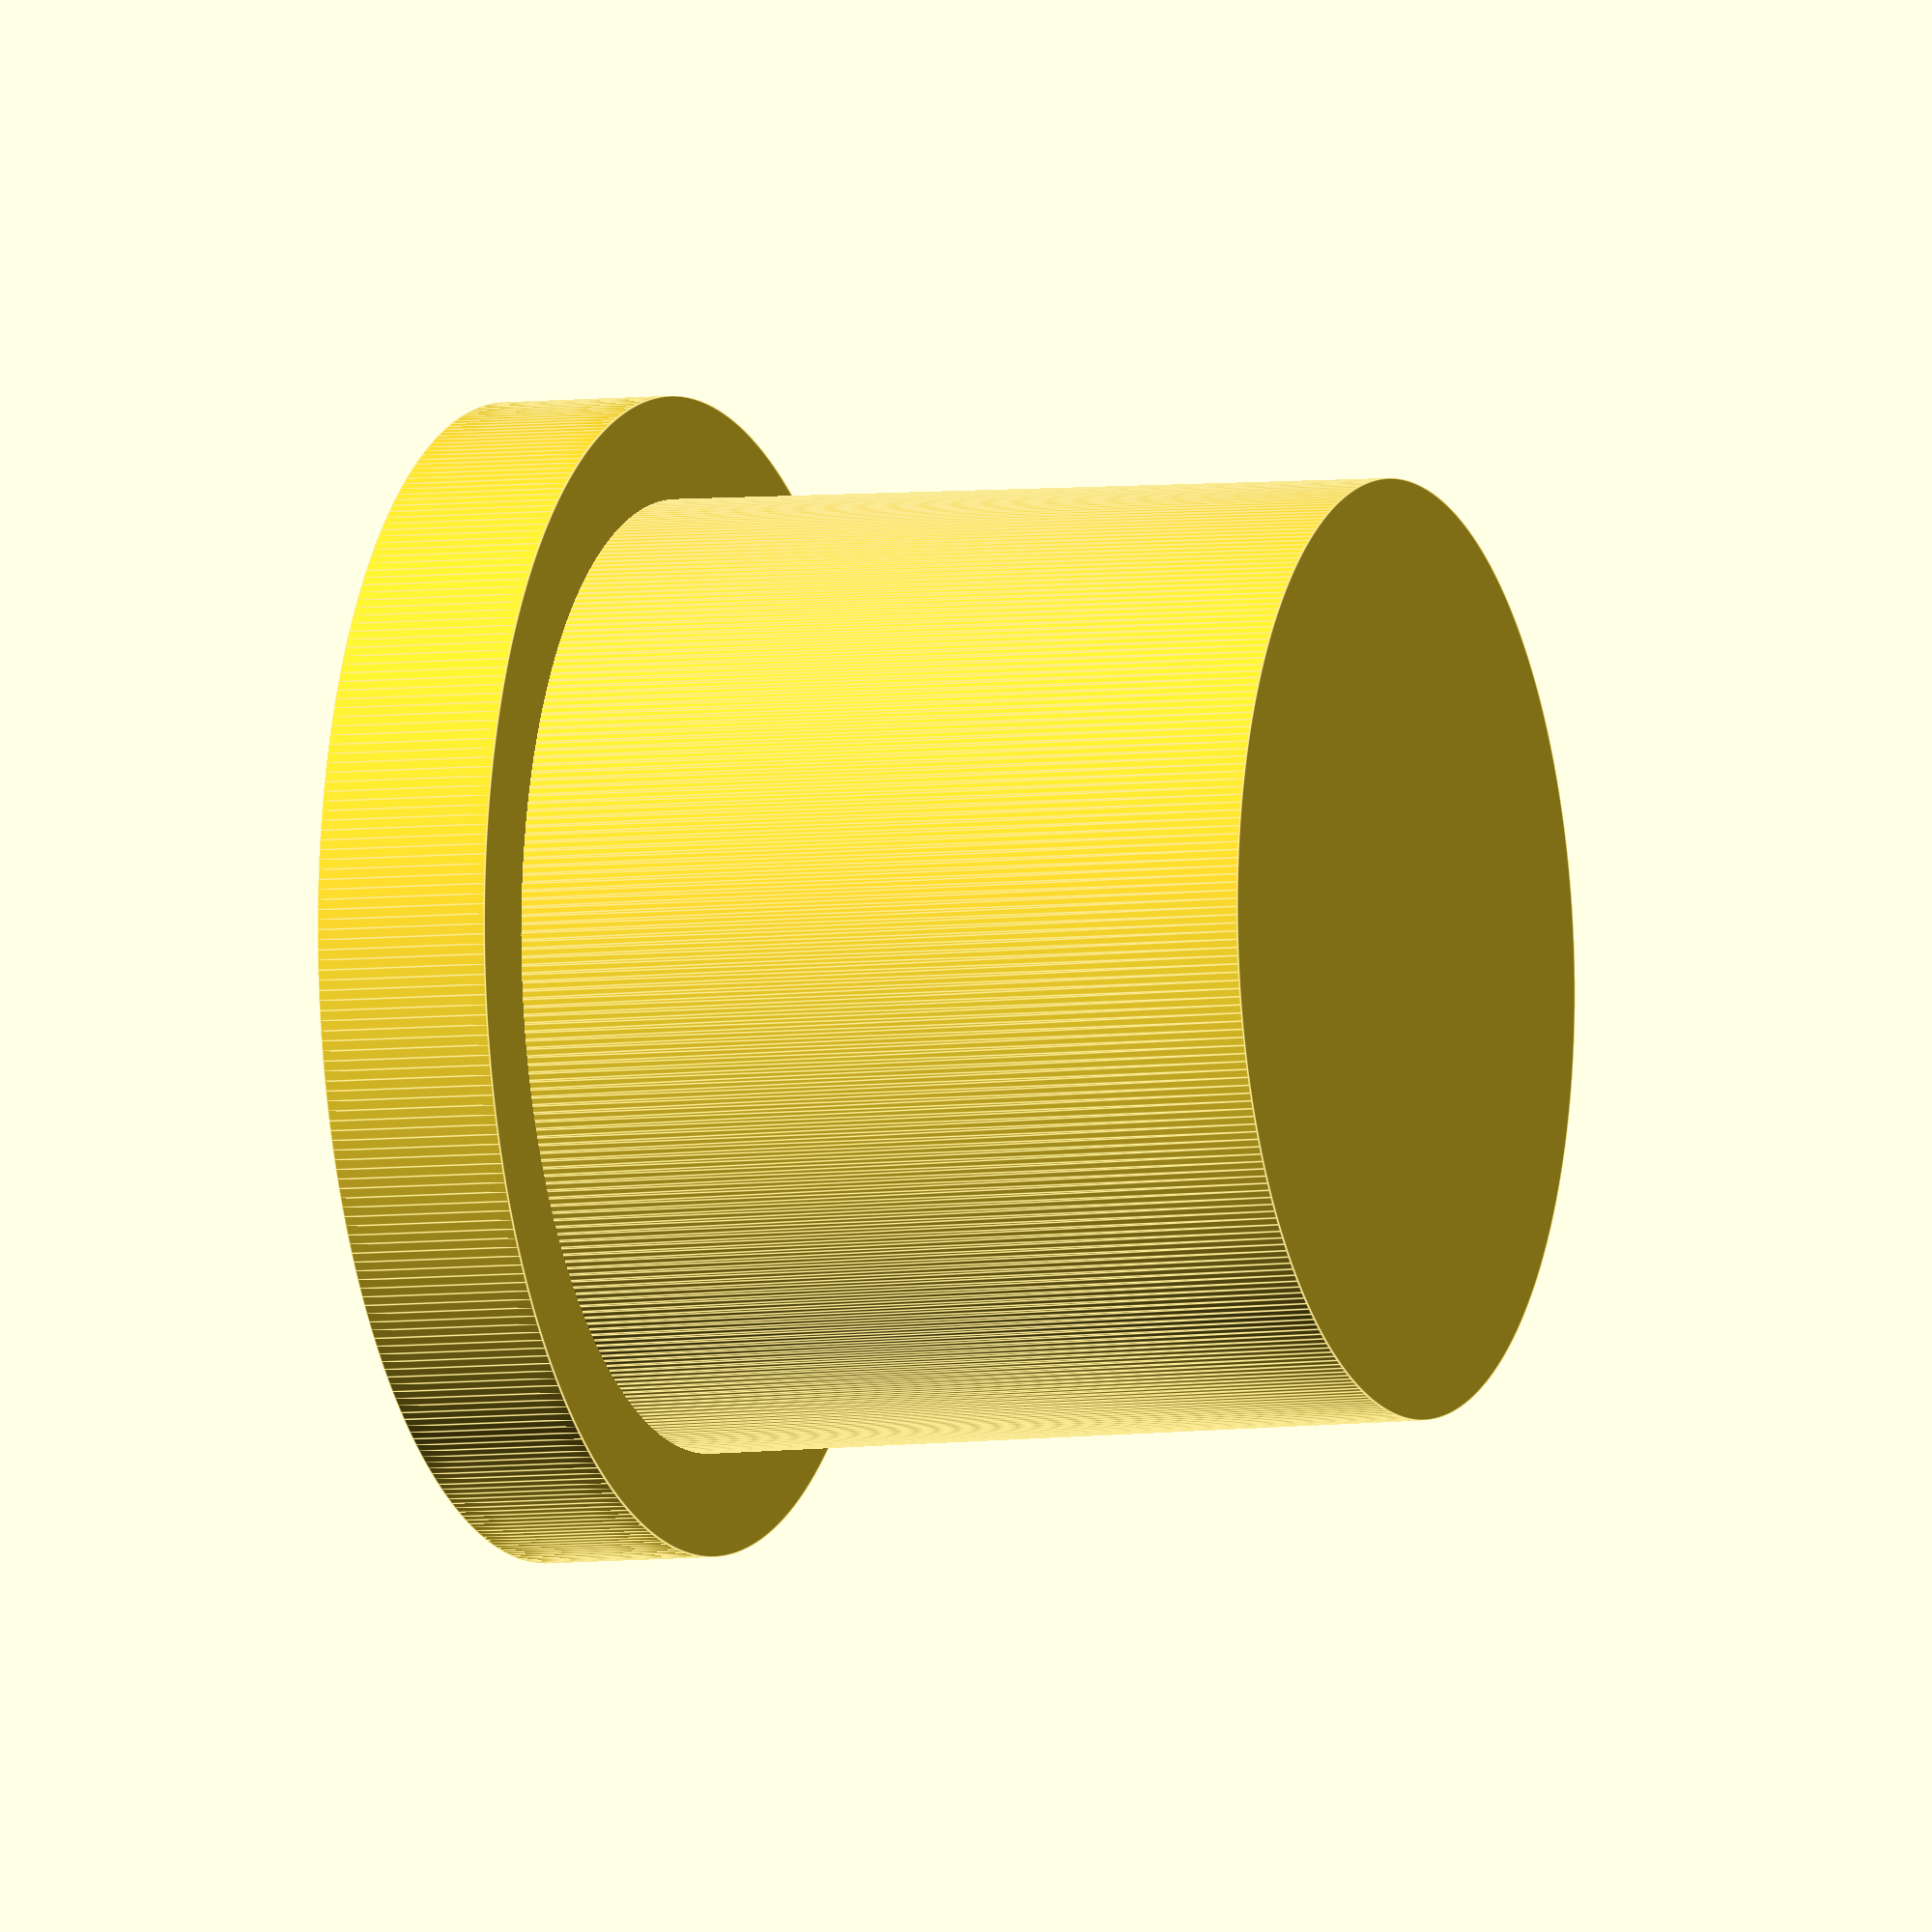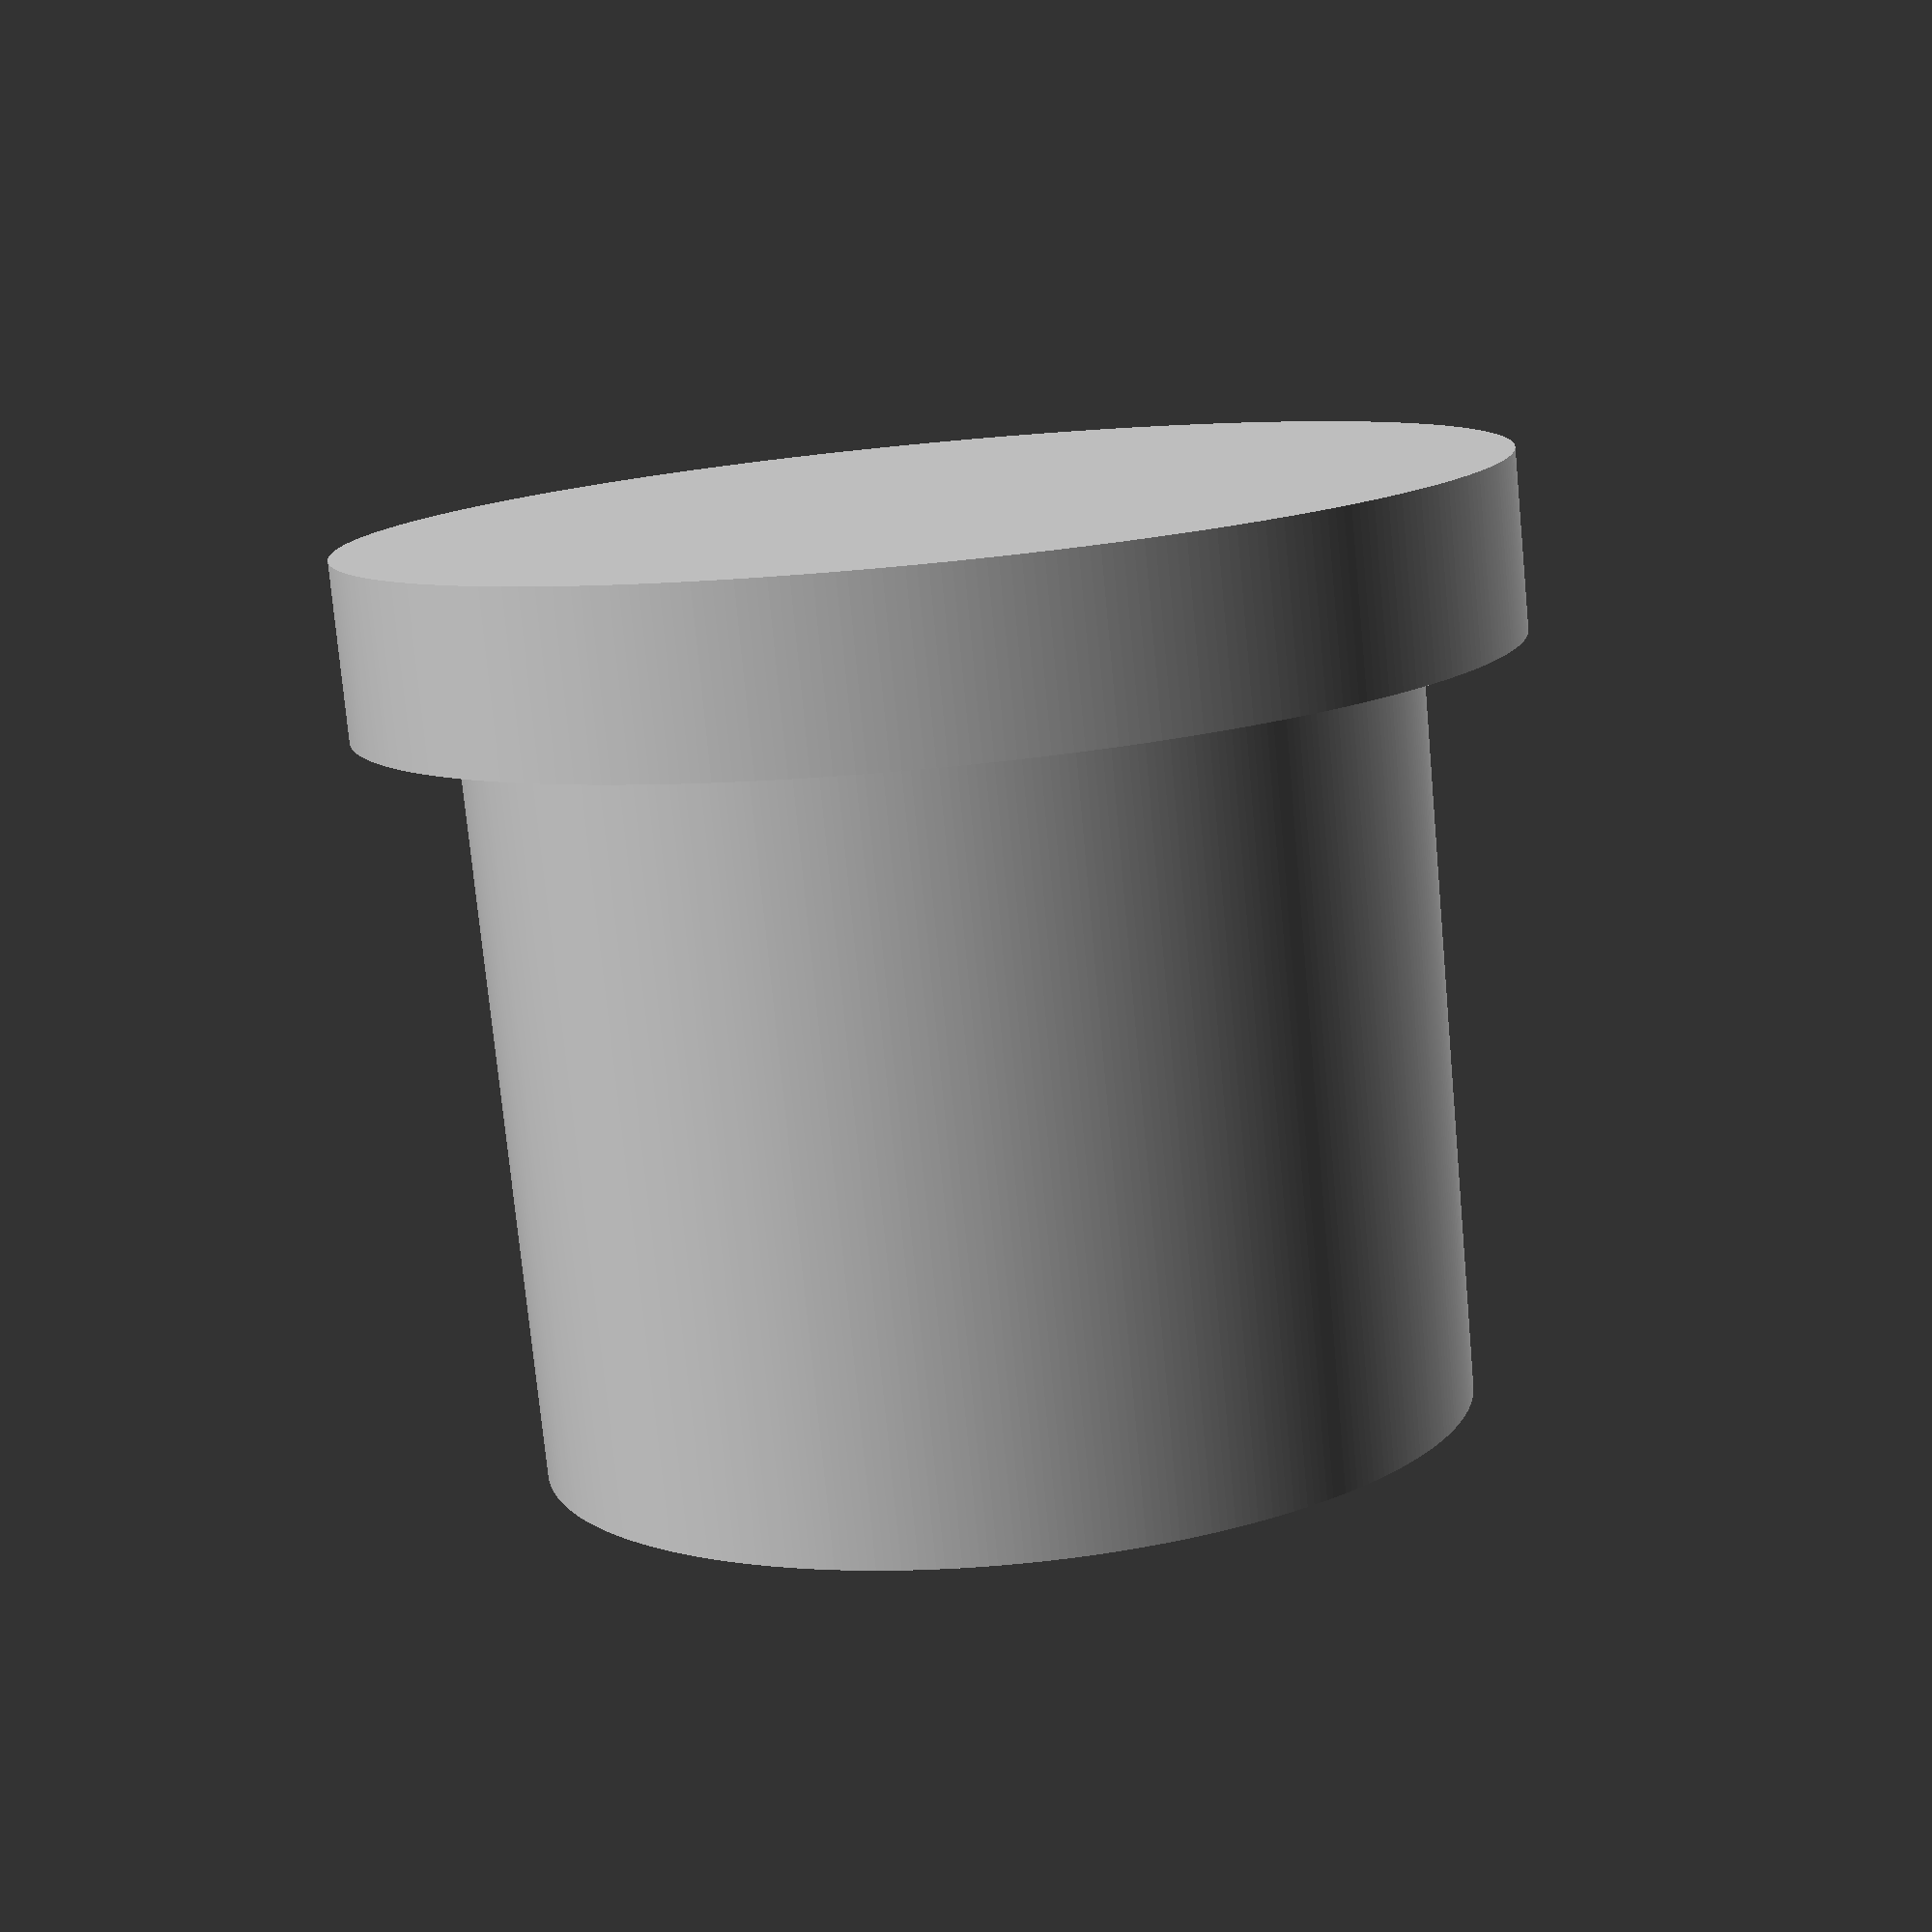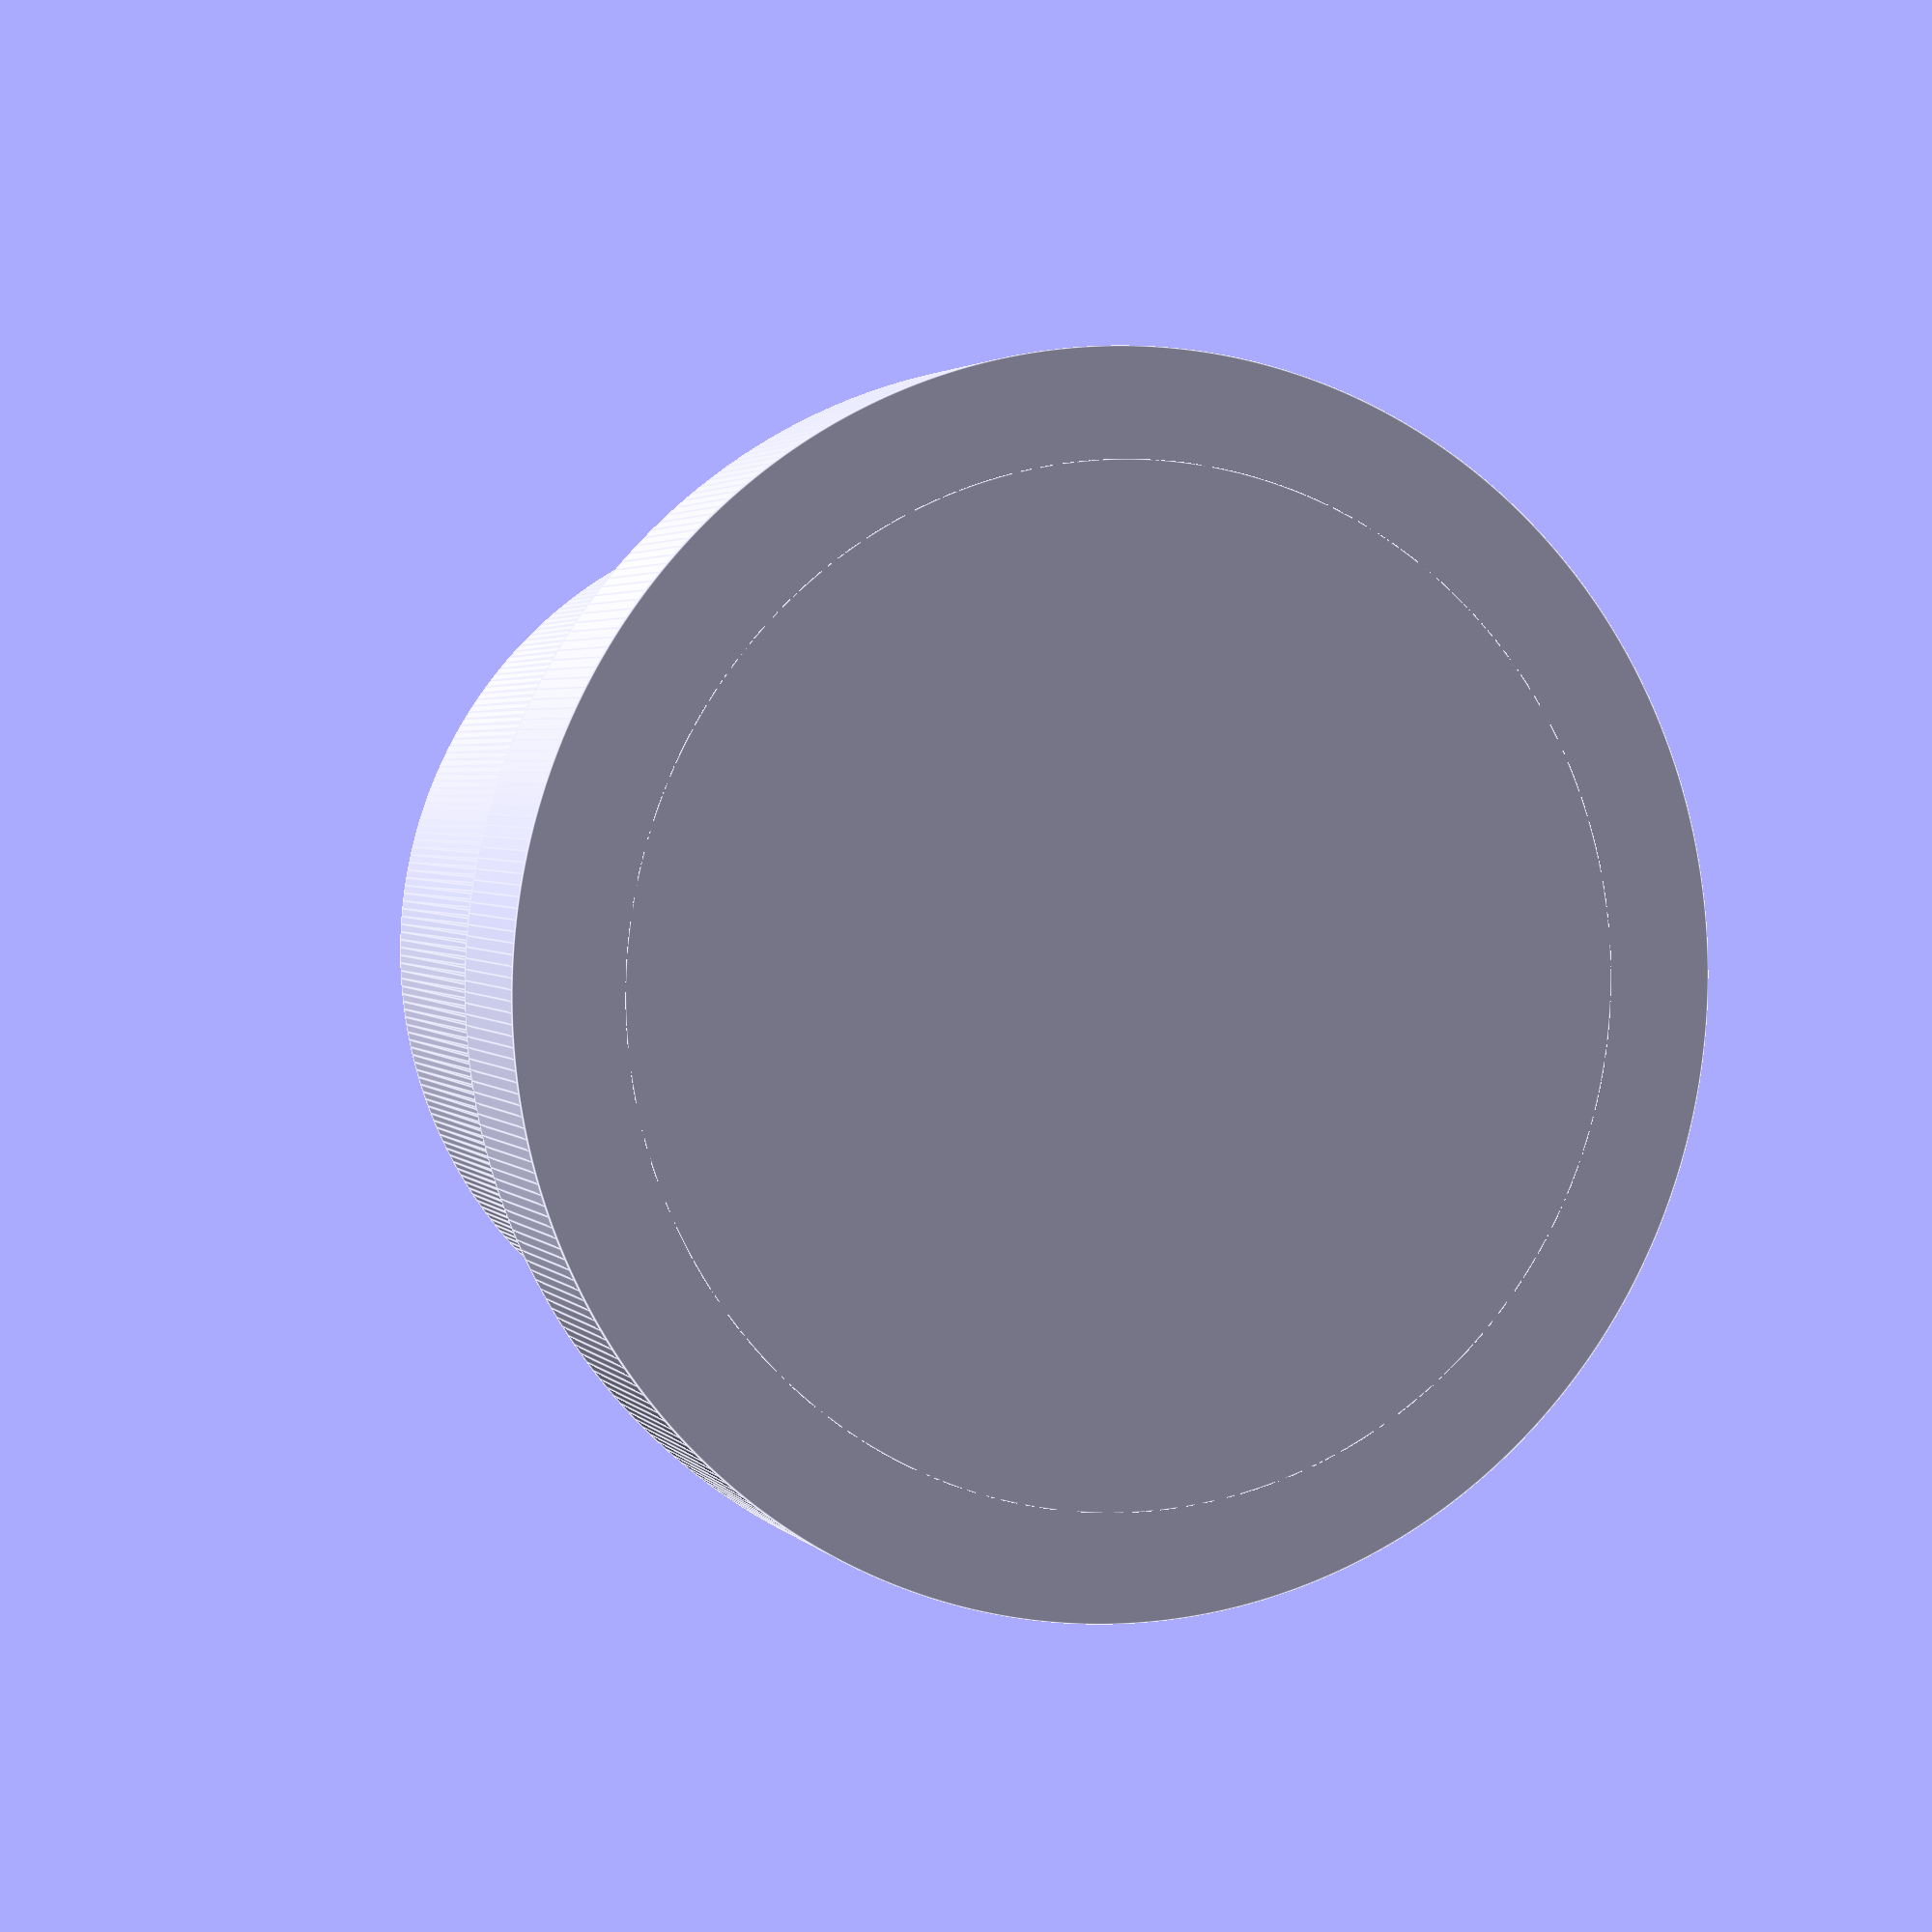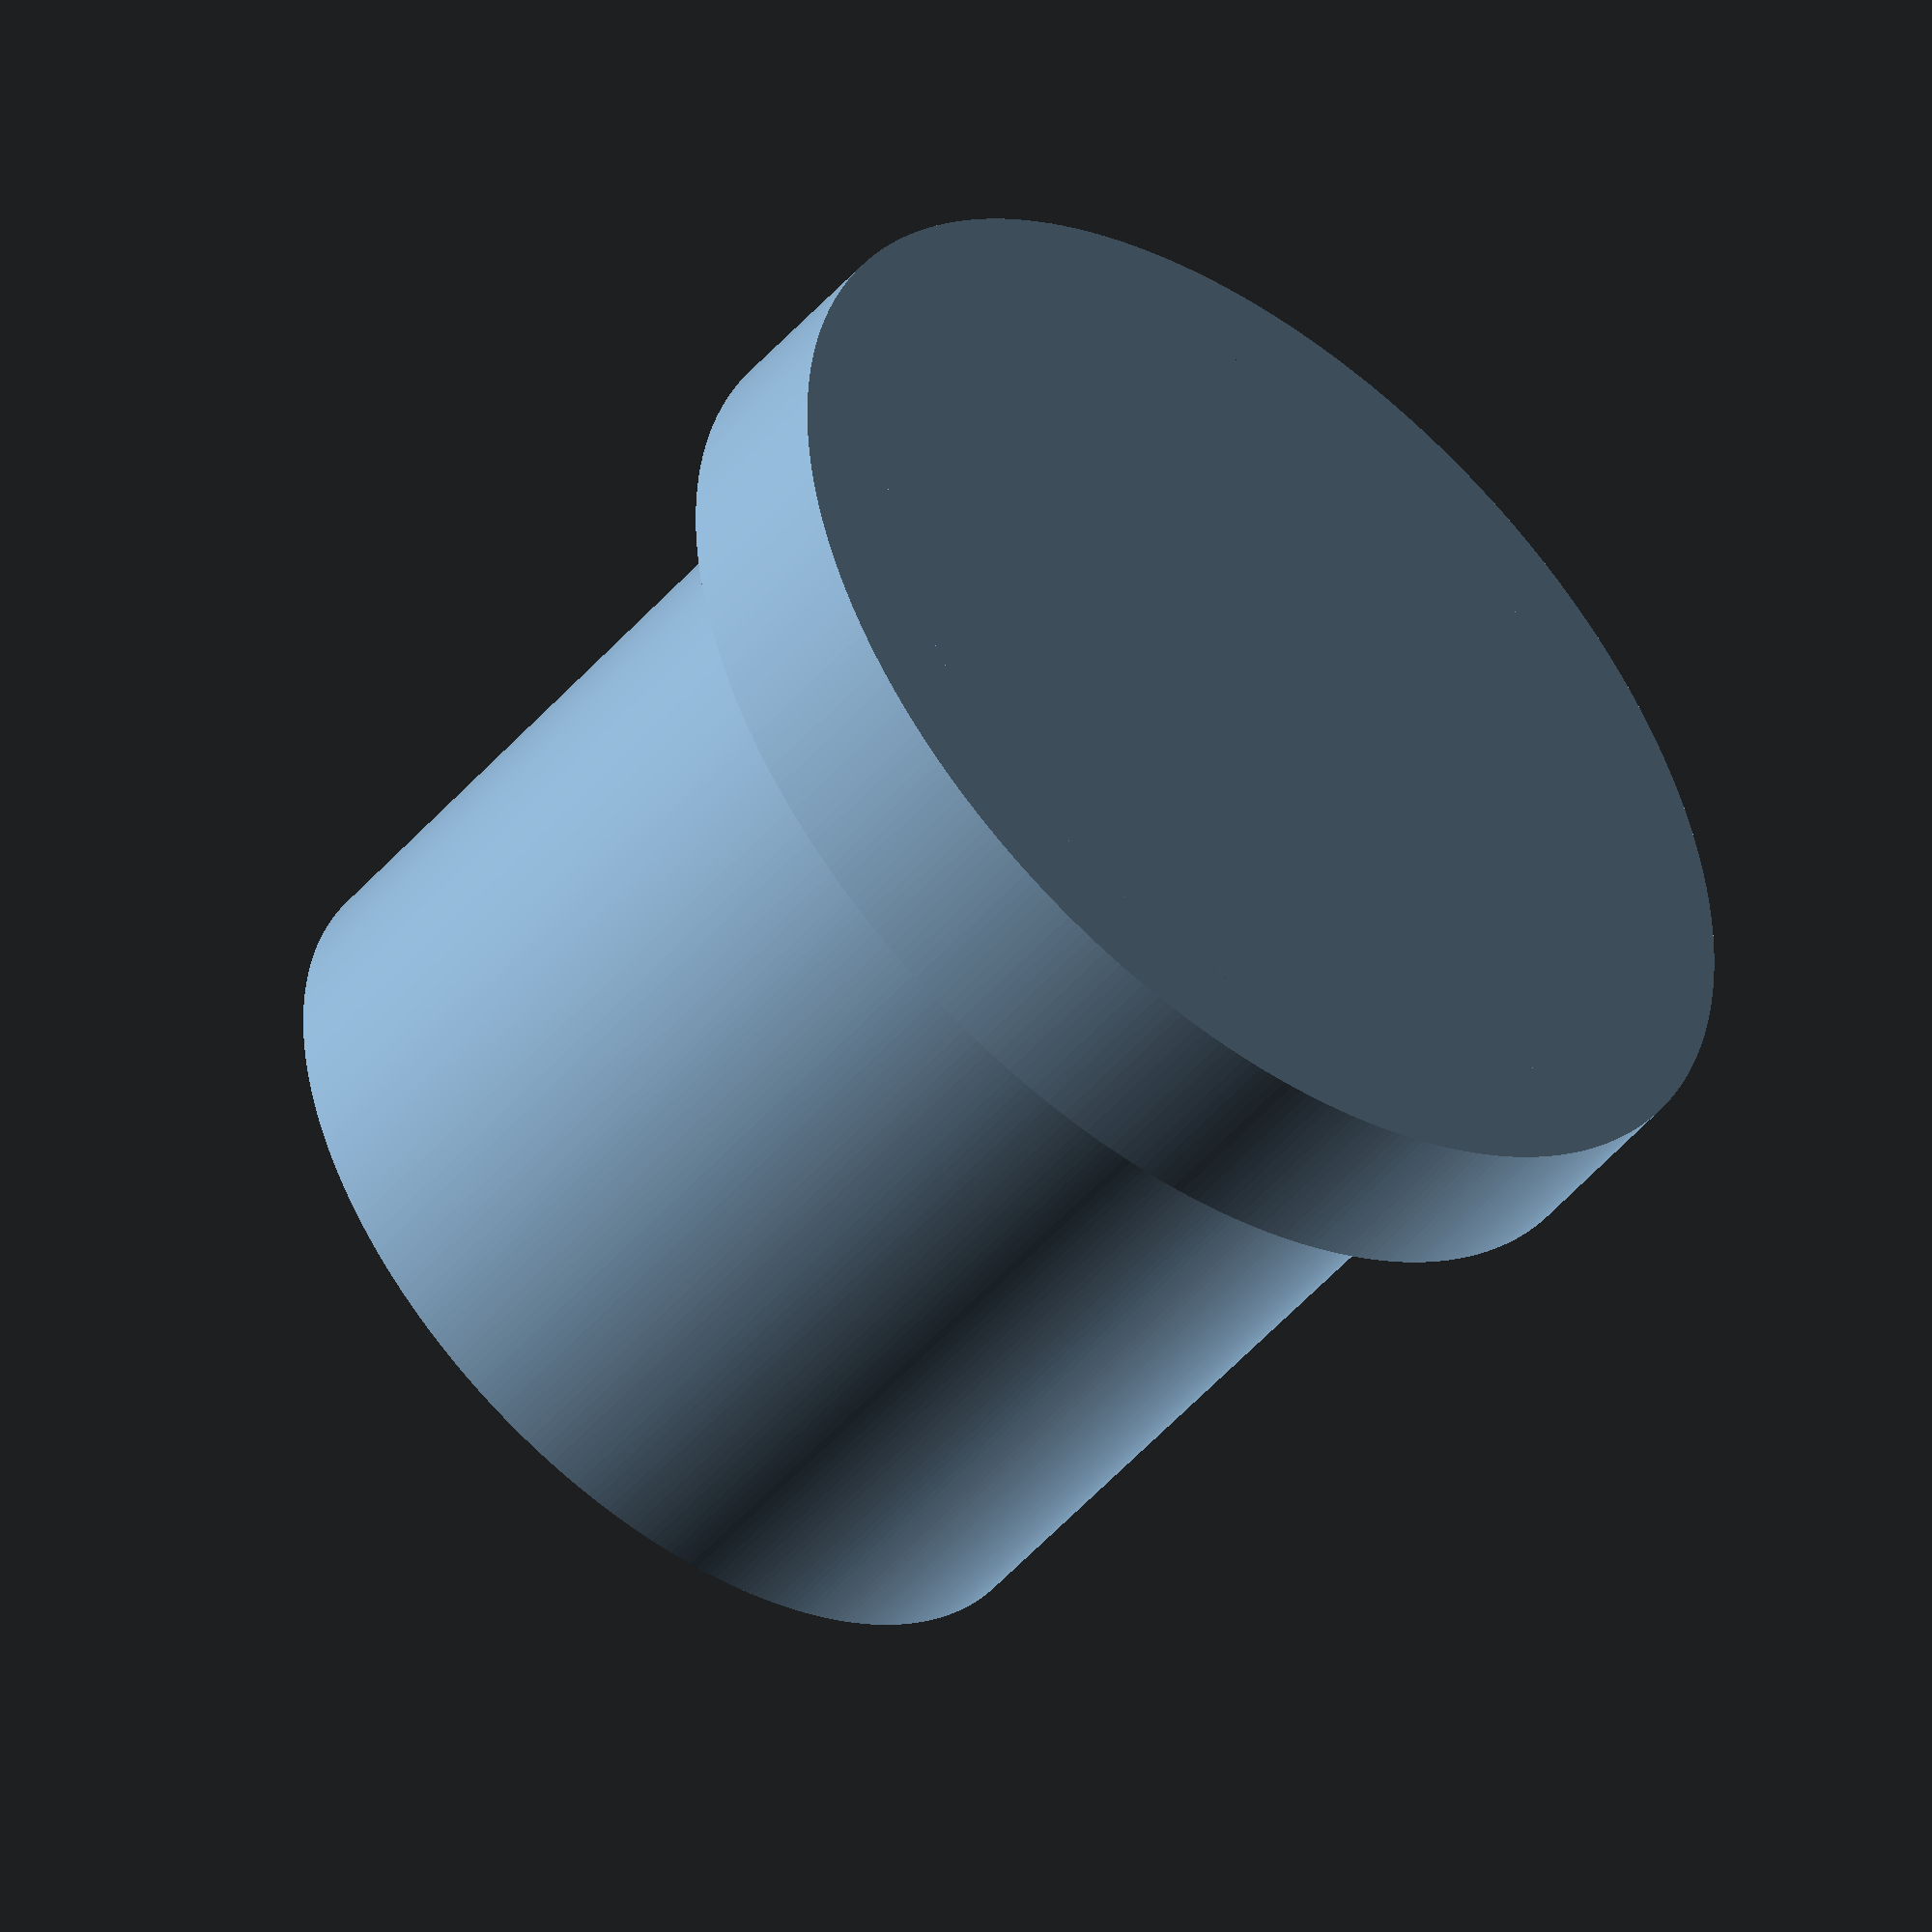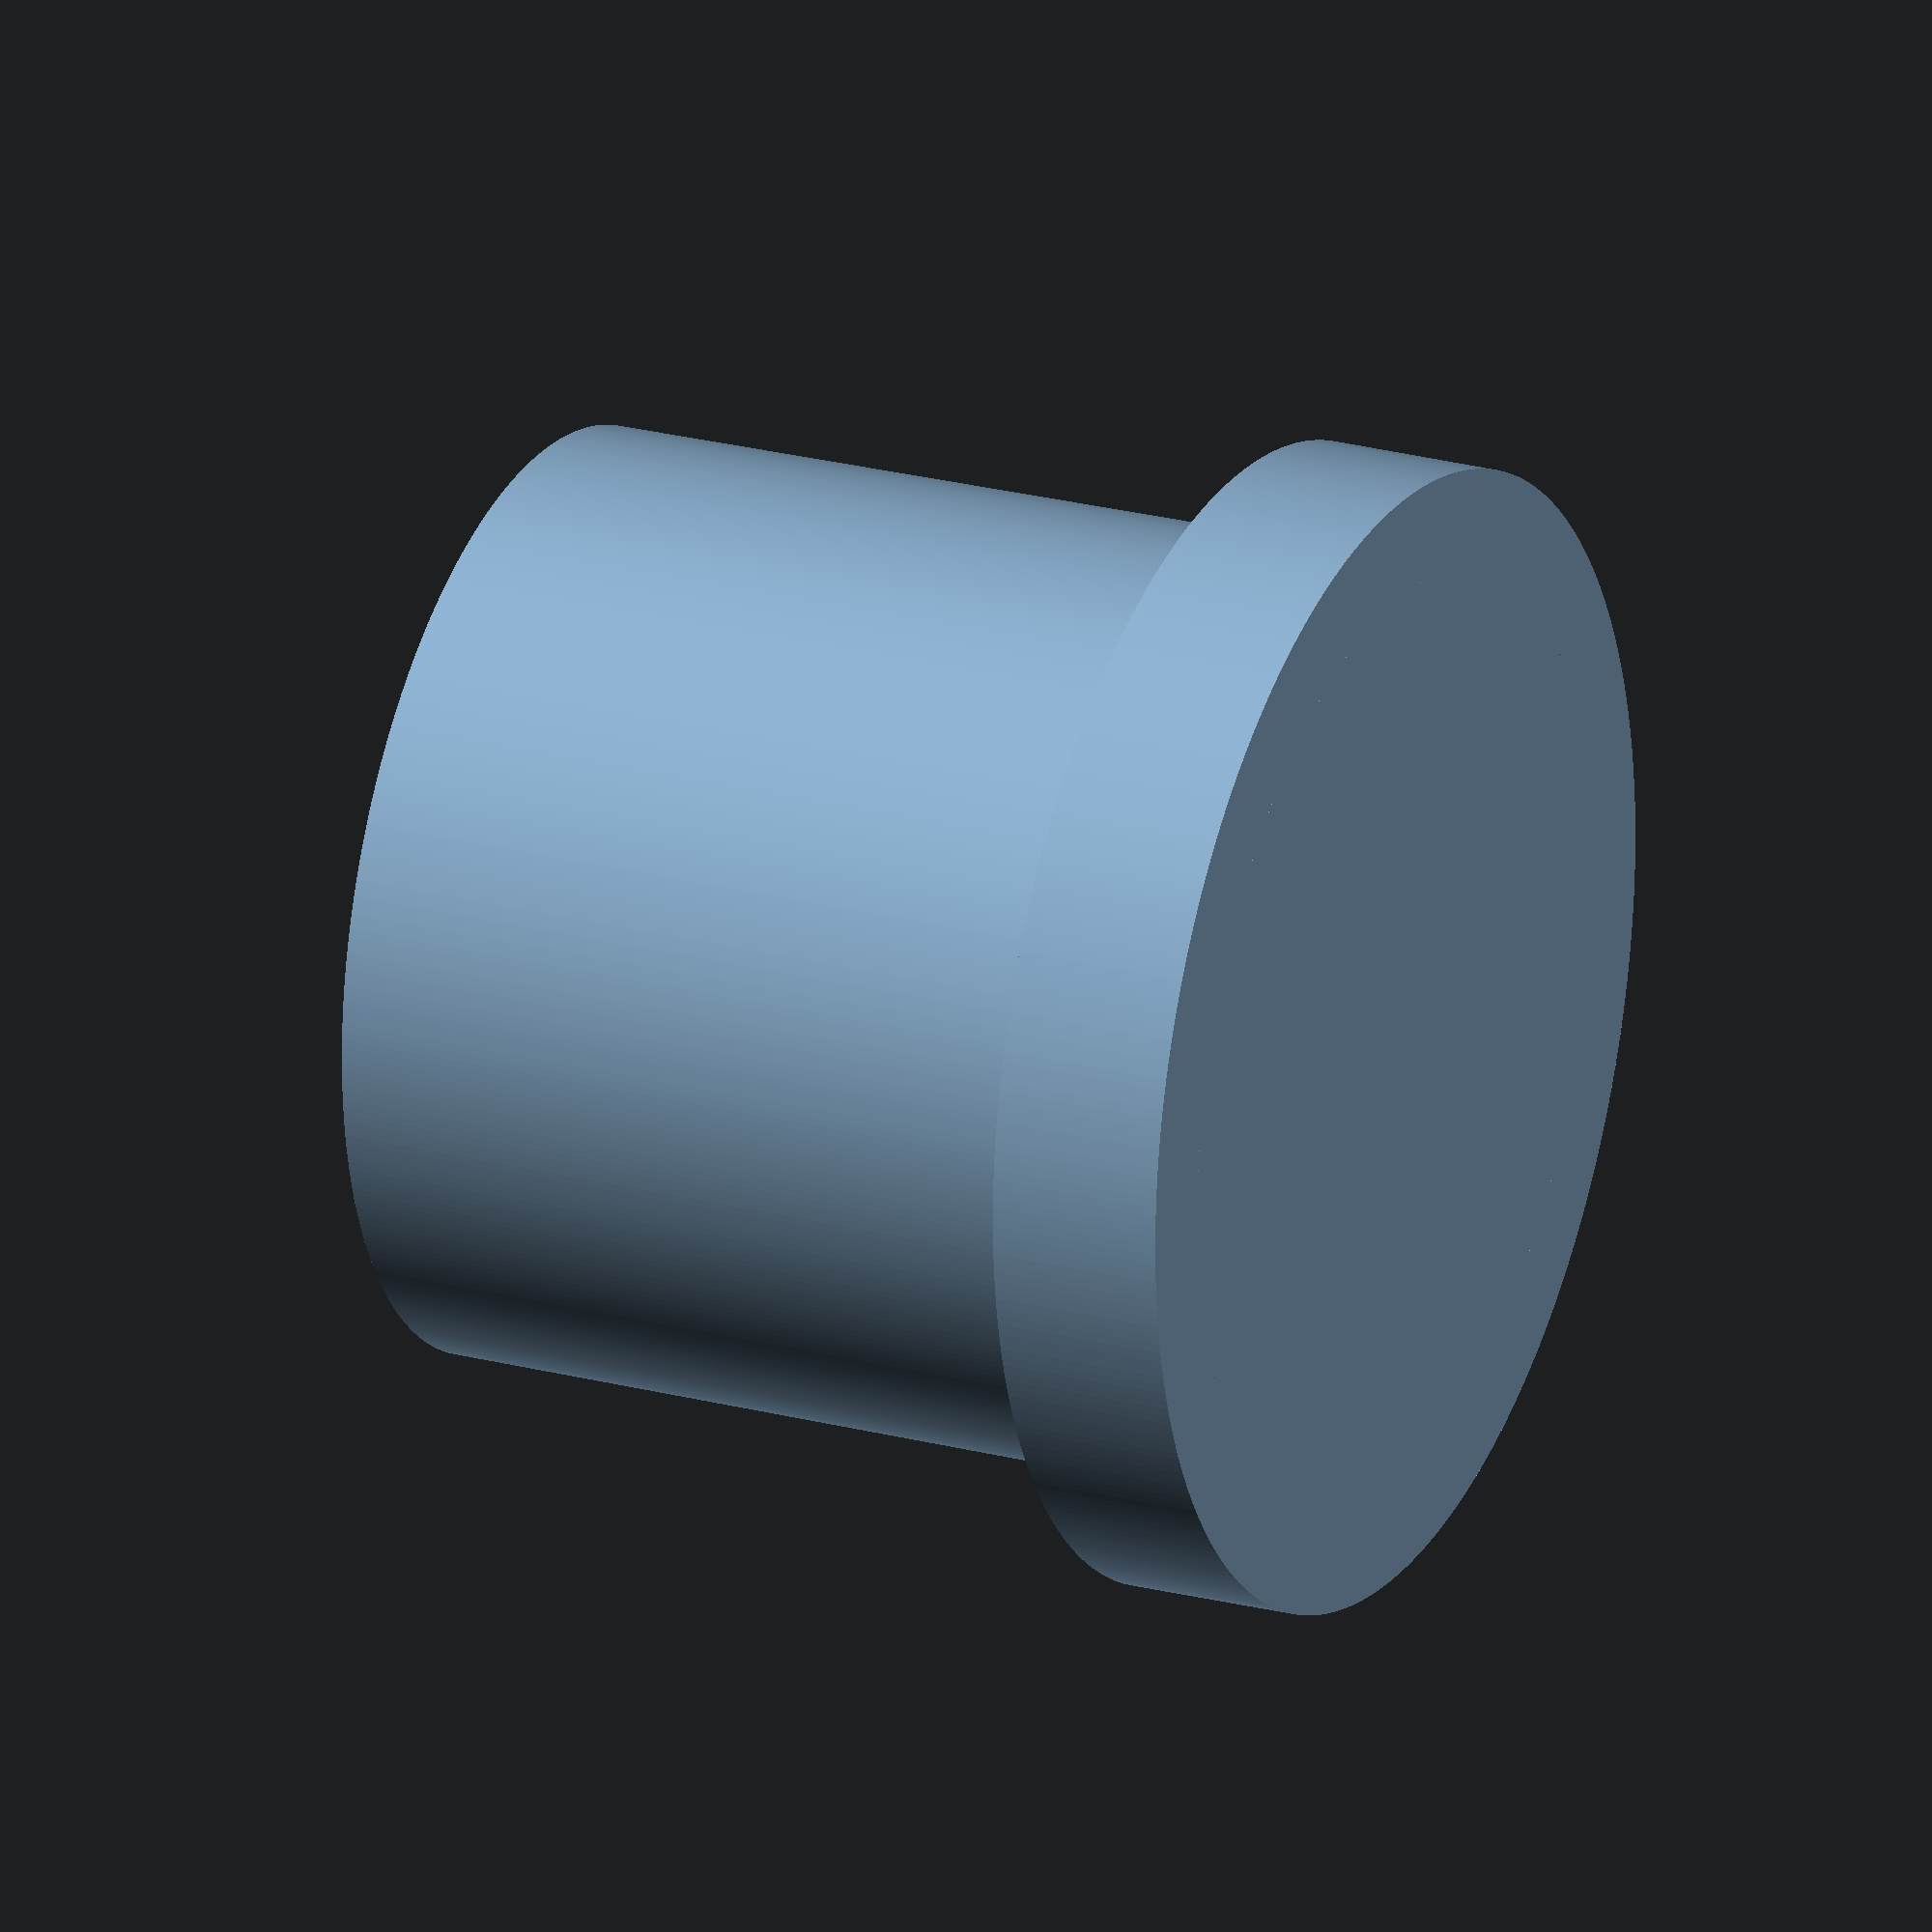
<openscad>
// all dimensions in mm
plugMinRadius = 18.5/2;
plugMaxRadius = 18.8/2;
plugDepth = 15;
topRadius = plugMaxRadius+2;
topDepth = 3.5;

union(){
    cylinder(h = topDepth, r = topRadius, $fn = 360);
    cylinder(h = plugDepth+topDepth, r1 = plugMaxRadius, r2 = plugMinRadius, $fn=360);
}

</openscad>
<views>
elev=185.7 azim=310.9 roll=249.0 proj=o view=edges
elev=78.7 azim=335.2 roll=185.4 proj=p view=wireframe
elev=357.4 azim=111.2 roll=160.9 proj=p view=edges
elev=49.1 azim=357.0 roll=141.3 proj=o view=solid
elev=157.0 azim=63.7 roll=65.6 proj=o view=solid
</views>
